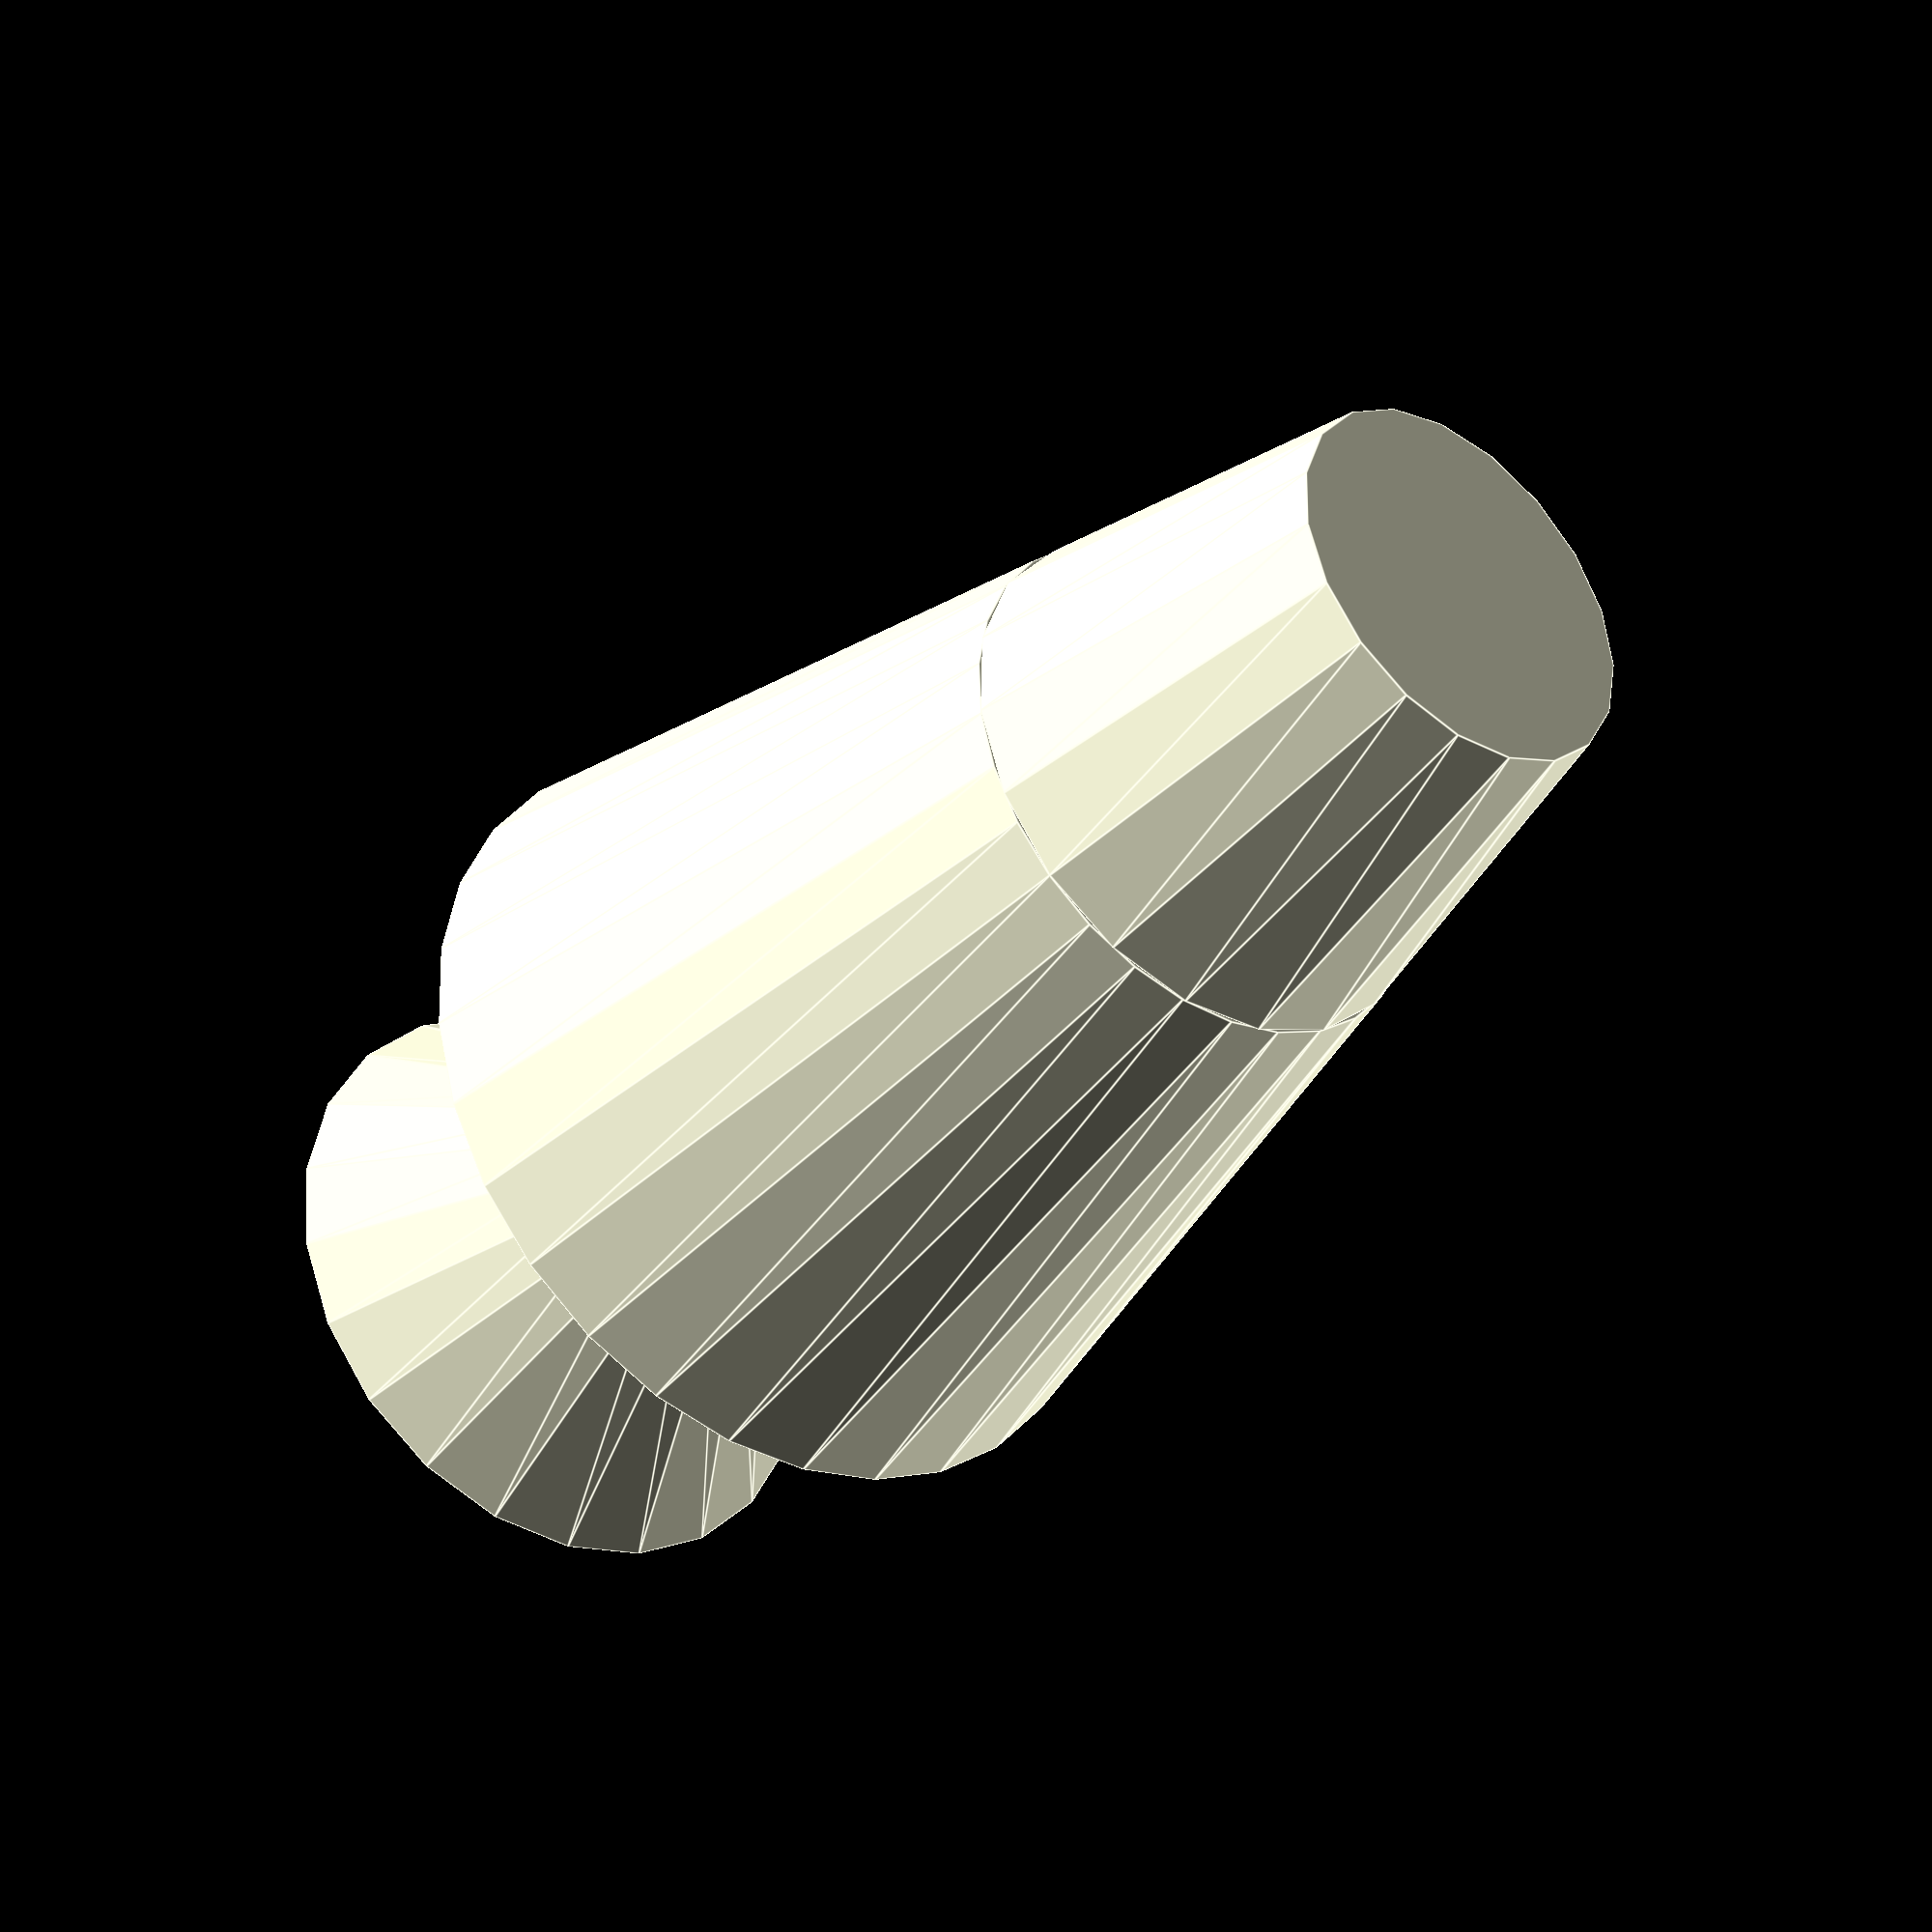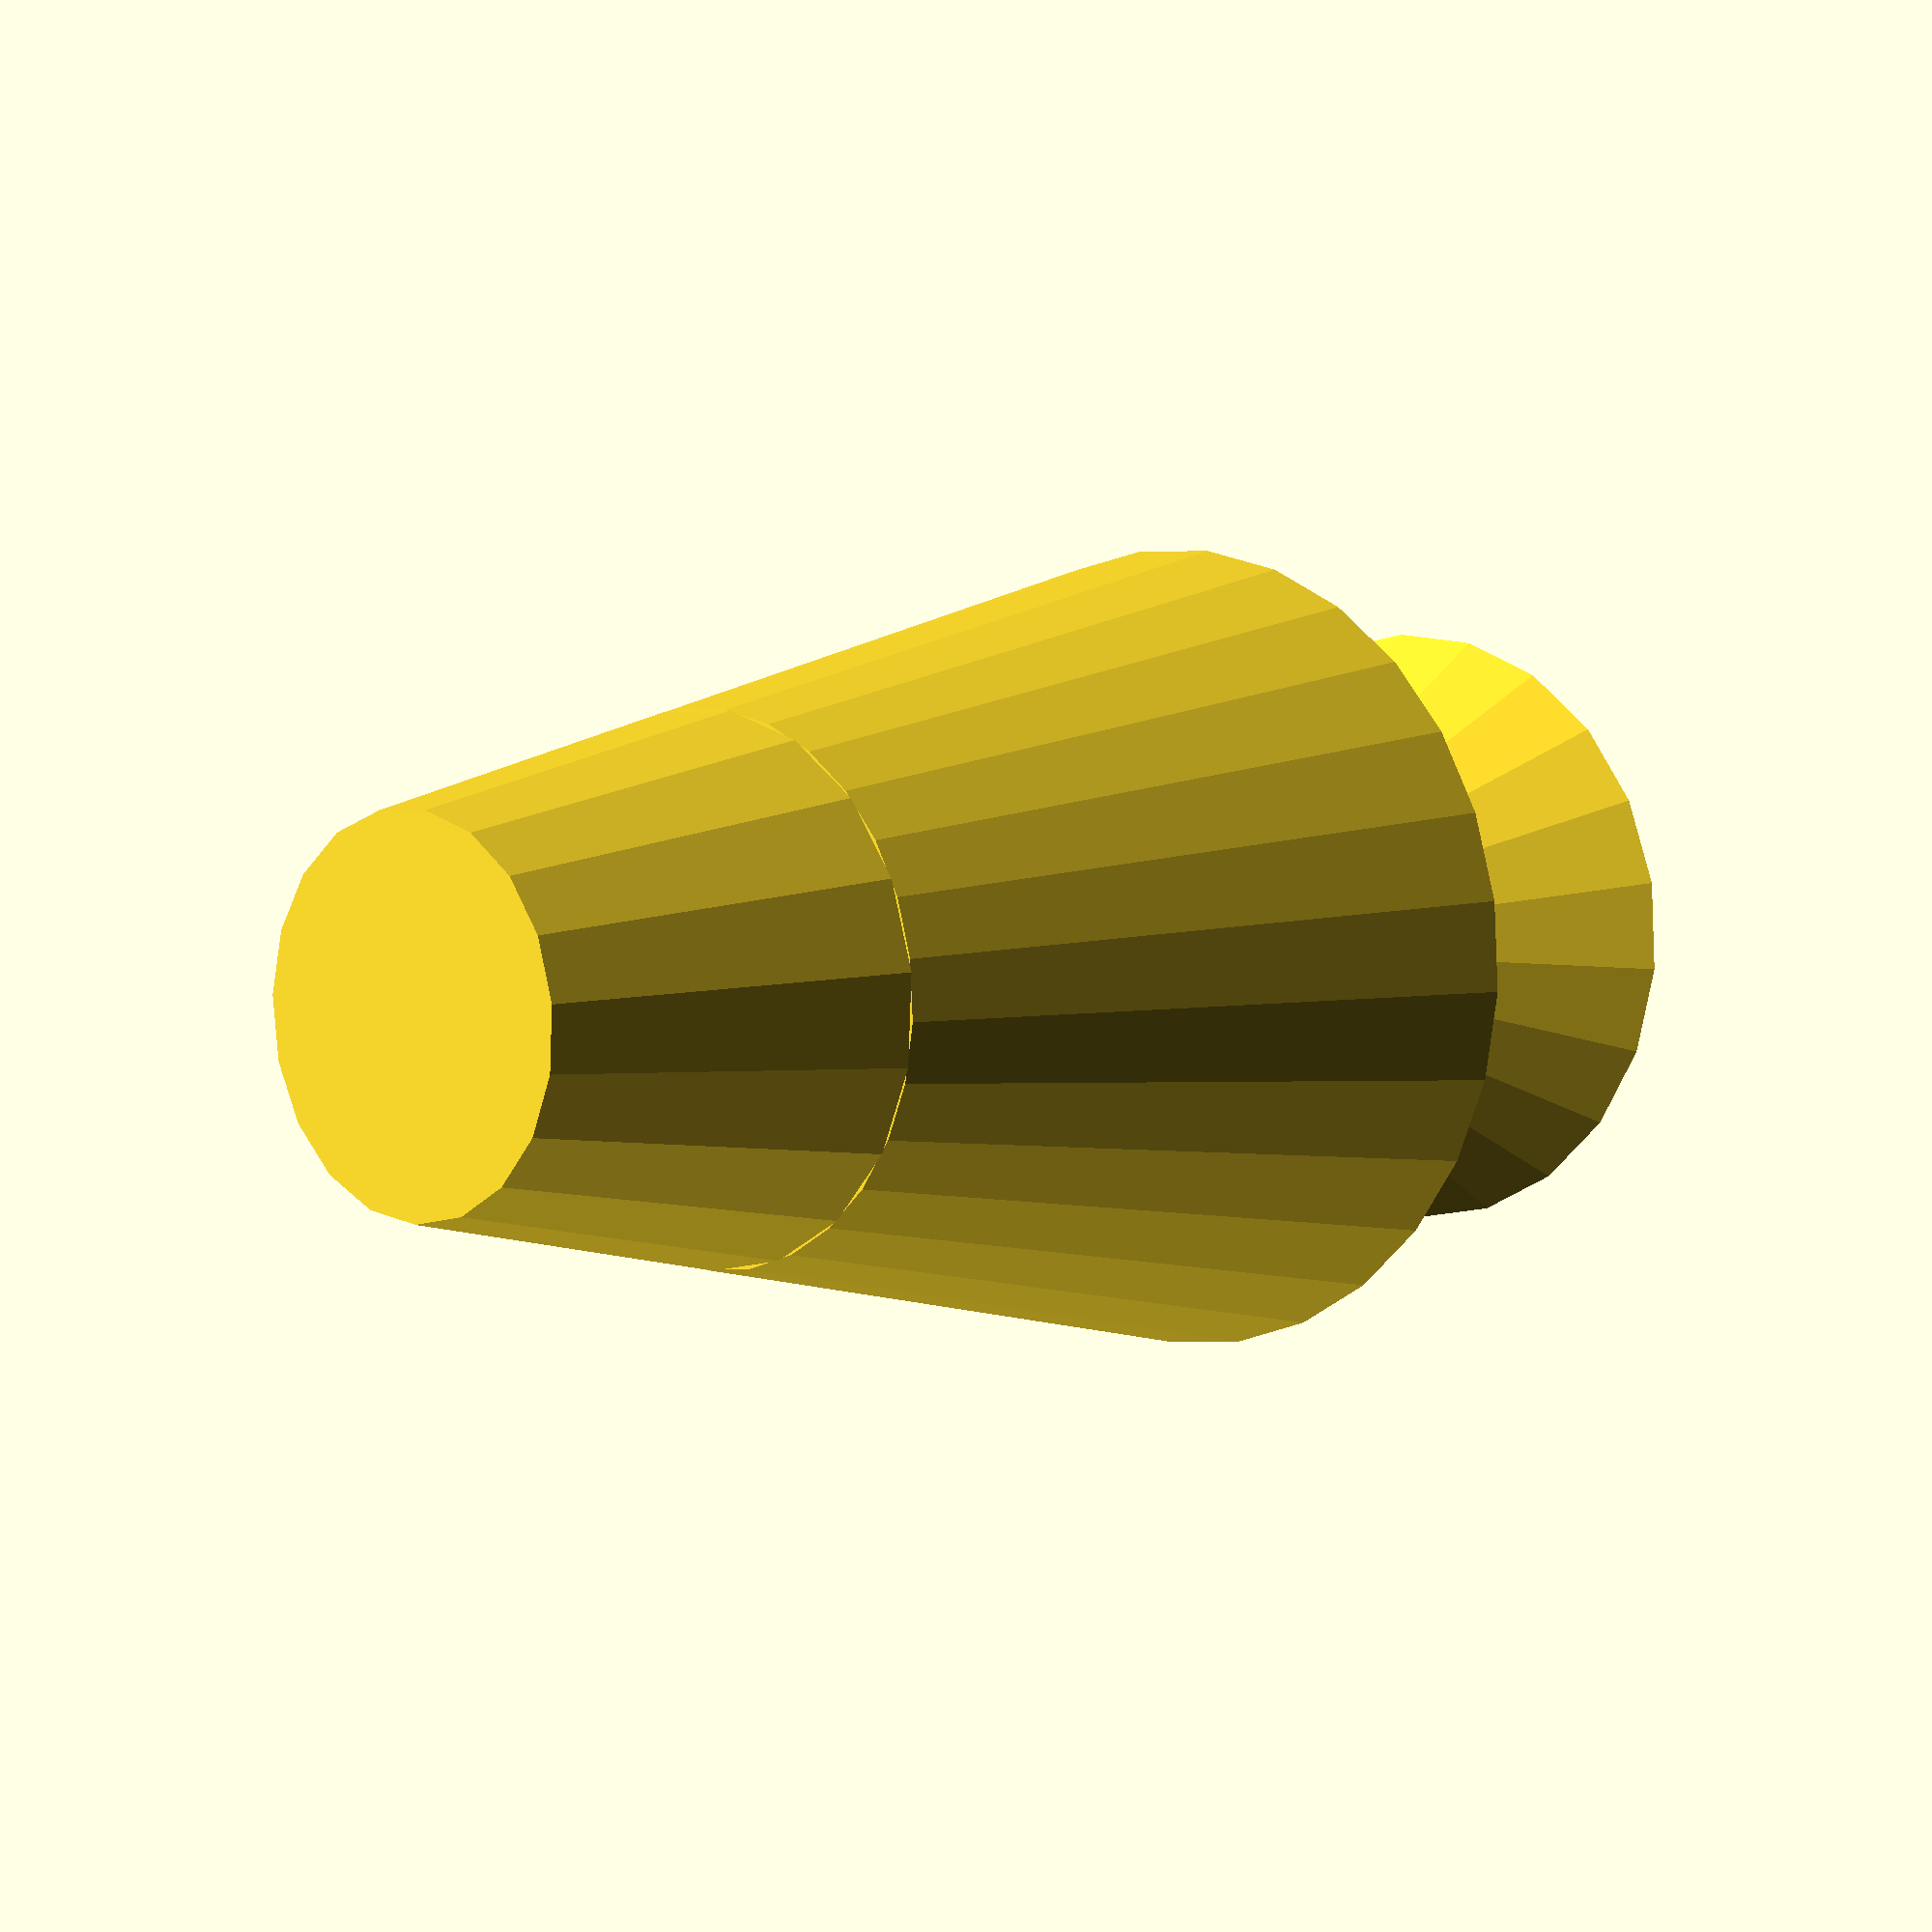
<openscad>

module lamp(r_top, r_lamp, r_middle, r_base, h_top, h_lamp, h_base_top, h_base_bottom) {
    
    // Poprawiona formuła r_upper_lamp
    r_upper_lamp = r_top+(((r_lamp - r_top)*h_top) / (h_lamp + h_top));
    
    // Podstawa
    cylinder(h_base_bottom, r1=r_base, r2=r_middle);

    // Górna część podstawy
    translate([0,0,h_base_bottom])
    cylinder(h_base_top, r1=r_middle, r2=r_lamp);

    // Główna część lampy
    translate([0,0,h_base_bottom + h_base_top])
    cylinder(h_lamp, r1=r_lamp, r2=r_upper_lamp);

    // Górna część lampy
    translate([0,0,h_base_bottom + h_base_top + h_lamp])
    cylinder(h_top, r1=r_upper_lamp, r2=r_top);
}

lamp(
    r_top = 4,
    r_lamp = 9,
    r_middle = 3,
    r_base = 7,
    h_top = 8,
    h_lamp = 15,
    h_base_top = 4,
    h_base_bottom = 5
);
</openscad>
<views>
elev=35.6 azim=134.1 roll=323.0 proj=p view=edges
elev=355.4 azim=201.7 roll=41.8 proj=p view=solid
</views>
